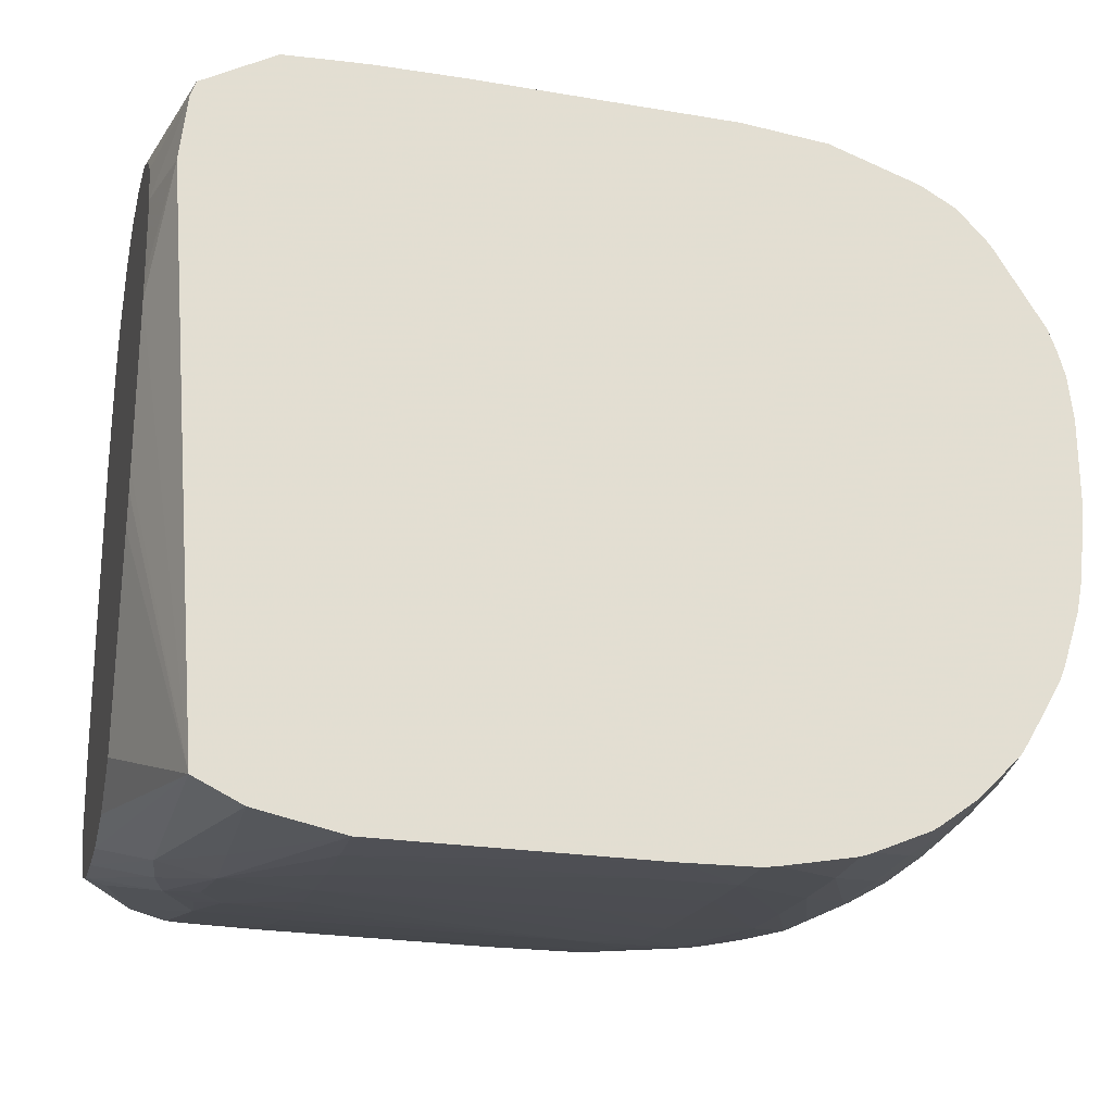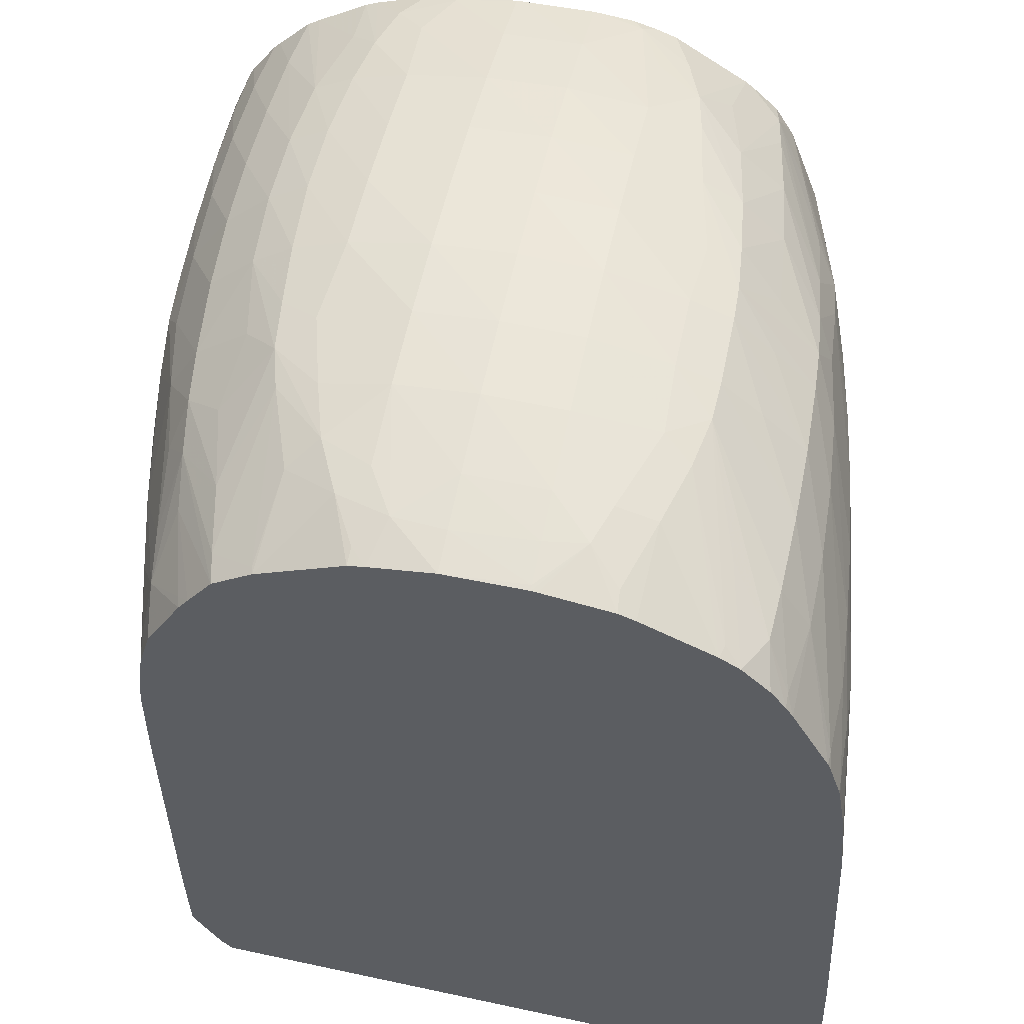
<metadata>
{"format":"obj","ext":"obj","renderer":"f3d","projection":"perspective","resolution":1024,"background":"white","views":[{"elev":-22.7,"azim":-102.0,"up":"+Y"},{"elev":51.3,"azim":101.7,"up":"+Z"}]}
</metadata>
<code>
v -0.07416 -0.0064 0.04973
v -0.07153 -0.006183 0.04919
v -0.07153 -0.006214 0.05236
v -0.07416 -0.006394 0.05236
v -0.07416 -0.006394 0.04919
v -0.06836 -0.005851 0.04919
v -0.07153 -0.006037 0.03969
v -0.06836 -0.005743 0.03969
v -0.06836 -0.005876 0.05236
v -0.0652 -0.00528 0.05552
v -0.06836 -0.005581 0.05552
v -0.07153 -0.005805 0.05552
v -0.07416 -0.006326 0.0529
v -0.07416 -0.006273 0.04286
v -0.0652 -0.005479 0.04919
v -0.0652 -0.005507 0.05236
v -0.07416 -0.006211 0.03969
v -0.0652 -0.005169 0.03652
v -0.0652 -0.005367 0.03969
v -0.06203 -0.004936 0.05552
v -0.06018 -0.004431 0.0572
v -0.06203 -0.004548 0.05748
v -0.0652 -0.004716 0.05782
v -0.06836 -0.00484 0.05798
v -0.07416 -0.005708 0.05595
v -0.07416 -0.00586 0.05552
v -0.06203 -0.005128 0.05236
v -0.06836 -0.005293 0.03652
v -0.07416 -0.005488 0.03652
v -0.05989 -0.004486 0.0372
v -0.0652 -0.004676 0.03445
v -0.06266 -0.004527 0.03465
v -0.06055 -0.004375 0.03508
v -0.06178 -0.004685 0.03629
v -0.06203 -0.004921 0.03969
v -0.05887 -0.0047 0.05236
v -0.05715 -0.004415 0.05412
v -0.05902 -0.004548 0.05531
v -0.05807 -0.004269 0.05623
v -0.0557 -0.00287 0.05869
v -0.05902 -0.003655 0.05843
v -0.06203 -0.003792 0.05906
v -0.0652 -0.003909 0.0594
v -0.07153 -0.004899 0.058
v -0.06836 -0.003928 0.05956
v -0.07416 -0.004877 0.05791
v -0.07416 -0.004604 0.03478
v -0.05885 -0.00422 0.03629
v -0.0557 -0.003683 0.03652
v -0.05804 -0.004254 0.03969
v -0.05962 -0.004539 0.03969
v -0.06189 -0.003422 0.03267
v -0.05887 -0.003125 0.03267
v -0.05567 -0.002678 0.03267
v -0.0557 -0.00292 0.03336
v -0.05718 -0.004412 0.0504
v -0.05711 -0.004424 0.05236
v -0.05253 -0.003193 0.05552
v -0.05594 -0.004003 0.05531
v -0.05552 -0.004117 0.05236
v -0.05253 -0.003472 0.05236
v -0.04936 -0.001608 0.05783
v -0.05255 -0.00198 0.05884
v -0.05362 -0.001378 0.06046
v -0.0557 -0.001651 0.06076
v -0.05887 -0.00198 0.06112
v -0.06203 -0.002207 0.06133
v -0.0652 -0.002324 0.0614
v -0.07153 -0.003878 0.05959
v -0.07416 -0.004707 0.05818
v -0.06836 -0.002343 0.06134
v -0.07416 0.01618 0.03335
v -0.07158 0.01231 0.03267
v -0.07049 0.006695 0.03267
v -0.07035 0.006022 0.03267
v -0.07002 0.004841 0.03267
v -0.06759 -0.002076 0.03267
v -0.0652 -0.003239 0.03267
v -0.04565 -0.001419 0.03682
v -0.05253 -0.00315 0.03969
v -0.0557 -0.00381 0.03969
v -0.04694 -0.001347 0.03478
v -0.04565 -0.001382 0.03625
v -0.05279 -0.001856 0.03267
v -0.04565 -0.001698 0.05291
v -0.04936 -0.002359 0.05552
v -0.04747 -0.001323 0.05729
v -0.04936 -0.002715 0.05236
v -0.04936 -0.00265 0.04919
v -0.04936 -0.002414 0.03969
v -0.0515 -0.001028 0.05999
v -0.04936 0.0009572 0.06117
v -0.05255 0.00016 0.06148
v -0.05541 0.000526 0.06256
v -0.05887 -0.0001874 0.0627
v -0.06203 -0.00042 0.06291
v -0.0652 -0.0004386 0.06298
v -0.07153 -0.002293 0.06121
v -0.07416 -0.003466 0.05977
v -0.07416 -0.003733 0.05949
v -0.07142 0.01619 0.03267
v -0.07143 0.01616 0.03267
v -0.0716 0.01315 0.03267
v -0.07416 0.01863 0.03364
v -0.04565 -0.001524 0.03969
v -0.04565 0.0001445 0.03416
v -0.04565 -0.0003021 0.0346
v -0.05106 -0.0008573 0.03267
v -0.0462 -0.001887 0.05236
v -0.04565 -0.001732 0.05236
v -0.04565 -0.001447 0.0549
v -0.04633 -0.001543 0.05533
v -0.04565 -0.001003 0.0564
v -0.04565 0.0003865 0.05869
v -0.04607 0.0002686 0.05877
v -0.04936 -0.0006247 0.05941
v -0.0462 -0.001862 0.04919
v -0.04565 -0.001723 0.04919
v -0.04565 0.001751 0.06045
v -0.04678 0.001491 0.06068
v -0.05253 0.002431 0.06323
v -0.05417 0.001965 0.06343
v -0.05628 0.001692 0.06359
v -0.05887 0.001395 0.06374
v -0.06203 0.001165 0.06385
v -0.06836 -0.0002494 0.06293
v -0.0652 0.001146 0.06383
v -0.07416 -0.002151 0.06103
v -0.07026 0.018 0.03267
v -0.07416 0.0192 0.03383
v -0.06841 0.01936 0.03267
v -0.04981 0.0003275 0.03267
v -0.04958 0.0007463 0.03267
v -0.04902 0.004248 0.03267
v -0.04565 0.02253 0.03299
v -0.04565 -0.001127 0.05598
v -0.04565 0.0007835 0.05921
v -0.04565 0.002967 0.06121
v -0.04591 0.003231 0.06146
v -0.0503 0.004679 0.0636
v -0.04929 0.003584 0.06282
v -0.05253 0.004012 0.06382
v -0.05541 0.003225 0.06401
v -0.05887 0.003525 0.06447
v -0.06203 0.003525 0.06461
v -0.06836 0.001336 0.06371
v -0.07171 0.0004919 0.0629
v -0.07416 -0.001651 0.06133
v -0.0652 0.003525 0.06454
v -0.07092 0.02114 0.03463
v -0.06583 0.02068 0.03267
v -0.06835 0.01939 0.03267
v -0.07416 0.02061 0.03652
v -0.04932 0.009859 0.03267
v -0.04988 0.01599 0.03267
v -0.05139 0.01949 0.03267
v -0.05253 0.0207 0.03267
v -0.0553 0.02171 0.03267
v -0.05616 0.022 0.03267
v -0.05893 0.02213 0.03267
v -0.04565 0.02469 0.03413
v -0.04565 0.003308 0.06141
v -0.04819 0.00569 0.06334
v -0.04929 0.006723 0.06377
v -0.05253 0.006695 0.06439
v -0.0557 0.006695 0.0648
v -0.05887 0.006695 0.06504
v -0.06203 0.006695 0.06511
v -0.06836 0.003525 0.06429
v -0.07077 0.001636 0.06358
v -0.07416 0.0003834 0.06248
v -0.0652 0.006695 0.06501
v -0.05466 0.0242 0.03475
v -0.06211 0.02169 0.03267
v -0.07299 0.02091 0.03652
v -0.07141 0.02126 0.03652
v -0.06836 0.0219 0.03652
v -0.0652 0.0225 0.03652
v -0.07416 0.02063 0.0387
v -0.06187 0.02173 0.03267
v -0.05253 0.02434 0.03452
v -0.04936 0.02451 0.03428
v -0.0462 0.02467 0.03413
v -0.04565 0.02529 0.03652
v -0.04565 0.006717 0.06279
v -0.04746 0.0078 0.06352
v -0.04632 0.006723 0.063
v -0.05253 0.009859 0.0646
v -0.04936 0.009859 0.06404
v -0.0557 0.009859 0.06497
v -0.05887 0.009859 0.06517
v -0.06203 0.009859 0.06523
v -0.06836 0.006695 0.06471
v -0.07171 0.003324 0.06381
v -0.07288 0.002133 0.06341
v -0.07416 0.0008827 0.06268
v -0.0652 0.009859 0.06509
v -0.06203 0.02309 0.03652
v -0.05887 0.02362 0.03652
v -0.05493 0.02423 0.03652
v -0.05253 0.02455 0.03652
v -0.04936 0.02493 0.03652
v -0.0462 0.02525 0.03652
v -0.07297 0.02091 0.03969
v -0.07138 0.02127 0.03969
v -0.06836 0.02194 0.03969
v -0.0652 0.02258 0.03969
v -0.07416 0.02063 0.03969
v -0.04565 0.02522 0.03969
v -0.04565 0.007362 0.06289
v -0.04565 0.009859 0.06318
v -0.04723 0.009859 0.06358
v -0.04936 0.01303 0.06391
v -0.05253 0.01303 0.06446
v -0.04745 0.01303 0.06352
v -0.0557 0.01303 0.0648
v -0.05887 0.01303 0.06496
v -0.06203 0.01303 0.06495
v -0.06836 0.009859 0.06477
v -0.07153 0.006695 0.06425
v -0.07387 0.004245 0.06361
v -0.07416 0.002914 0.06331
v -0.0652 0.01303 0.06474
v -0.06203 0.02315 0.03969
v -0.05887 0.02367 0.03969
v -0.05643 0.02401 0.03969
v -0.05253 0.0245 0.03969
v -0.04936 0.02487 0.03969
v -0.0462 0.02518 0.03969
v -0.07276 0.02086 0.04286
v -0.07118 0.02123 0.04286
v -0.06836 0.02188 0.04286
v -0.0652 0.02254 0.04286
v -0.06203 0.02312 0.04286
v -0.07416 0.02051 0.04286
v -0.0462 0.02479 0.04919
v -0.04565 0.02483 0.04919
v -0.04586 0.01303 0.06315
v -0.04565 0.01303 0.06309
v -0.04774 0.01465 0.06345
v -0.04936 0.01518 0.06361
v -0.05278 0.01631 0.06379
v -0.0557 0.01619 0.06408
v -0.05887 0.01619 0.06414
v -0.06174 0.01639 0.06395
v -0.0652 0.01567 0.06394
v -0.06836 0.01303 0.06435
v -0.07153 0.009859 0.06427
v -0.07416 0.006695 0.06376
v -0.07416 0.005622 0.06367
v -0.07416 0.003966 0.0635
v -0.06836 0.01514 0.06372
v -0.05887 0.02362 0.04286
v -0.05614 0.02398 0.04286
v -0.05456 0.02416 0.04286
v -0.05547 0.02395 0.04598
v -0.05392 0.02409 0.04701
v -0.05199 0.02423 0.04919
v -0.04936 0.02451 0.04919
v -0.07179 0.02061 0.05236
v -0.07021 0.02101 0.05236
v -0.06836 0.02146 0.05236
v -0.06836 0.02161 0.04919
v -0.06836 0.02175 0.04603
v -0.0652 0.02243 0.04603
v -0.06203 0.02302 0.04603
v -0.05887 0.02353 0.04603
v -0.07416 0.02 0.05236
v -0.05146 0.02417 0.05156
v -0.04949 0.02428 0.05252
v -0.0462 0.02453 0.05236
v -0.04565 0.02461 0.05181
v -0.04565 0.01326 0.06305
v -0.04565 0.01597 0.06262
v -0.04649 0.0159 0.06284
v -0.04936 0.01676 0.06315
v -0.05189 0.01744 0.06333
v -0.054 0.0178 0.06346
v -0.0557 0.01786 0.06349
v -0.05887 0.01784 0.06349
v -0.06049 0.01778 0.06345
v -0.06261 0.01758 0.06333
v -0.0652 0.01725 0.06311
v -0.0714 0.01299 0.0638
v -0.0737 0.01191 0.0636
v -0.07026 0.01477 0.06353
v -0.07416 0.006947 0.06376
v -0.07416 0.009859 0.06373
v -0.0557 0.0238 0.04919
v -0.05357 0.02405 0.04919
v -0.07 0.02096 0.05403
v -0.0652 0.02215 0.05236
v -0.0652 0.0223 0.04919
v -0.06203 0.02289 0.04919
v -0.05887 0.02339 0.04919
v -0.07416 0.01955 0.05548
v -0.0557 0.02364 0.05236
v -0.05252 0.02399 0.05252
v -0.05063 0.02409 0.05368
v -0.04852 0.02416 0.05412
v -0.0462 0.02422 0.05428
v -0.04565 0.02455 0.05236
v -0.04565 0.01662 0.06237
v -0.04565 0.01948 0.06109
v -0.04621 0.01961 0.06113
v -0.04936 0.01936 0.06176
v -0.04727 0.02102 0.06035
v -0.04936 0.02112 0.06047
v -0.05253 0.0212 0.06057
v -0.0557 0.01944 0.06216
v -0.0557 0.02119 0.06058
v -0.05887 0.01943 0.06205
v -0.05887 0.02109 0.06046
v -0.0607 0.02099 0.06033
v -0.06165 0.01929 0.06183
v -0.0652 0.01896 0.06153
v -0.06836 0.01855 0.06113
v -0.06836 0.01673 0.06271
v -0.07237 0.01402 0.06322
v -0.07416 0.0124 0.06328
v -0.07416 0.01147 0.06354
v -0.07416 0.01022 0.06369
v -0.0714 0.01597 0.06229
v -0.07416 0.01621 0.06116
v -0.07125 0.02041 0.05526
v -0.06933 0.02078 0.05614
v -0.06831 0.02118 0.05526
v -0.0652 0.02183 0.05552
v -0.06203 0.0227 0.05236
v -0.06203 0.02241 0.05552
v -0.05887 0.0232 0.05236
v -0.07416 0.01834 0.05864
v -0.06722 0.02106 0.05739
v -0.05887 0.02289 0.05552
v -0.0557 0.02327 0.05552
v -0.05253 0.02355 0.05552
v -0.04949 0.02378 0.05531
v -0.04565 0.02422 0.05428
v -0.04565 0.02429 0.05395
v -0.0462 0.02369 0.05586
v -0.04565 0.02026 0.06063
v -0.04565 0.02134 0.05961
v -0.04565 0.02193 0.05885
v -0.04621 0.02192 0.05895
v -0.04936 0.0223 0.05869
v -0.05253 0.02233 0.05869
v -0.0557 0.02221 0.05869
v -0.05887 0.02195 0.05869
v -0.06187 0.02148 0.05884
v -0.06281 0.0208 0.06
v -0.0652 0.02054 0.05949
v -0.07153 0.01804 0.06058
v -0.07312 0.01778 0.06028
v -0.07416 0.01324 0.06297
v -0.07416 0.0165 0.06093
v -0.0652 0.02128 0.0579
v -0.07153 0.01915 0.05869
v -0.07416 0.01819 0.05892
v -0.06831 0.02019 0.05854
v -0.04565 0.02378 0.05559
v -0.04565 0.02367 0.05586
v -0.04565 0.02221 0.05842
v -0.07416 0.01754 0.05997
f 1 2 3
f 1 3 4
f 1 4 13
f 1 13 26
f 1 26 25
f 1 25 46
f 1 46 70
f 1 70 100
f 1 100 99
f 1 99 128
f 1 128 148
f 1 148 171
f 1 171 196
f 1 196 222
f 1 222 251
f 1 251 250
f 1 250 249
f 1 249 287
f 1 287 288
f 1 288 322
f 1 322 321
f 1 321 320
f 1 320 354
f 1 354 324
f 1 324 355
f 1 355 363
f 1 363 358
f 1 358 332
f 1 332 296
f 1 296 268
f 1 268 235
f 1 235 208
f 1 208 179
f 1 179 153
f 1 153 130
f 1 130 104
f 1 104 72
f 1 72 47
f 1 47 29
f 1 29 17
f 1 17 14
f 1 14 5
f 1 5 2
f 2 6 3
f 2 5 7
f 2 7 8
f 2 8 6
f 3 6 9
f 3 9 10
f 3 10 11
f 3 11 12
f 3 12 13
f 3 13 4
f 5 14 7
f 6 15 16
f 6 16 9
f 6 8 15
f 7 14 17
f 7 17 18
f 7 18 8
f 8 18 19
f 8 19 15
f 9 16 20
f 9 20 10
f 10 20 21
f 10 21 22
f 10 22 11
f 11 22 23
f 11 23 12
f 12 23 24
f 12 24 25
f 12 25 26
f 12 26 13
f 15 27 16
f 15 19 27
f 16 27 20
f 17 28 18
f 17 29 28
f 18 30 19
f 18 28 31
f 18 31 32
f 18 32 33
f 18 33 34
f 18 34 30
f 19 30 35
f 19 35 36
f 19 36 27
f 20 37 38
f 20 38 21
f 20 27 37
f 21 39 40
f 21 40 41
f 21 41 42
f 21 42 22
f 21 38 39
f 22 42 23
f 23 42 43
f 23 43 24
f 24 44 25
f 24 43 45
f 24 45 44
f 25 44 46
f 27 36 37
f 28 29 31
f 29 47 31
f 30 34 33
f 30 33 48
f 30 48 49
f 30 49 50
f 30 50 51
f 30 51 35
f 31 47 52
f 31 52 53
f 31 53 32
f 32 53 54
f 32 54 33
f 33 54 55
f 33 55 49
f 33 49 48
f 35 51 56
f 35 56 36
f 36 56 57
f 36 57 37
f 37 58 59
f 37 59 39
f 37 39 38
f 37 57 60
f 37 60 61
f 37 61 58
f 39 59 58
f 39 58 40
f 40 58 62
f 40 62 63
f 40 63 64
f 40 64 65
f 40 65 41
f 41 65 42
f 42 65 66
f 42 66 67
f 42 67 43
f 43 67 68
f 43 68 45
f 44 45 69
f 44 69 70
f 44 70 46
f 45 68 71
f 45 71 69
f 47 72 73
f 47 73 74
f 47 74 75
f 47 75 76
f 47 76 77
f 47 77 78
f 47 78 52
f 49 79 80
f 49 80 81
f 49 81 50
f 49 55 82
f 49 82 83
f 49 83 79
f 50 81 56
f 50 56 51
f 52 78 77
f 52 77 76
f 52 76 75
f 52 75 74
f 52 74 73
f 52 73 103
f 52 103 102
f 52 102 101
f 52 101 129
f 52 129 131
f 52 131 152
f 52 152 151
f 52 151 174
f 52 174 180
f 52 180 160
f 52 160 159
f 52 159 158
f 52 158 157
f 52 157 156
f 52 156 155
f 52 155 154
f 52 154 134
f 52 134 133
f 52 133 132
f 52 132 108
f 52 108 84
f 52 84 54
f 52 54 53
f 54 84 82
f 54 82 55
f 56 60 57
f 56 81 80
f 56 80 60
f 58 85 86
f 58 86 87
f 58 87 62
f 58 61 88
f 58 88 85
f 60 80 61
f 61 89 88
f 61 80 90
f 61 90 89
f 62 87 91
f 62 91 63
f 63 91 64
f 64 91 92
f 64 92 93
f 64 93 94
f 64 94 65
f 65 94 95
f 65 95 66
f 66 95 96
f 66 96 67
f 67 96 68
f 68 96 97
f 68 97 71
f 69 71 98
f 69 98 99
f 69 99 100
f 69 100 70
f 71 97 98
f 72 101 102
f 72 102 103
f 72 103 73
f 72 104 101
f 79 105 90
f 79 90 80
f 79 83 107
f 79 107 106
f 79 106 135
f 79 135 161
f 79 161 184
f 79 184 209
f 79 209 237
f 79 237 272
f 79 272 302
f 79 302 339
f 79 339 338
f 79 338 360
f 79 360 361
f 79 361 362
f 79 362 343
f 79 343 342
f 79 342 341
f 79 341 304
f 79 304 303
f 79 303 274
f 79 274 273
f 79 273 239
f 79 239 211
f 79 211 210
f 79 210 185
f 79 185 162
f 79 162 138
f 79 138 119
f 79 119 137
f 79 137 114
f 79 114 113
f 79 113 136
f 79 136 111
f 79 111 85
f 79 85 110
f 79 110 118
f 79 118 105
f 82 84 106
f 82 106 107
f 82 107 83
f 84 108 106
f 85 109 110
f 85 111 86
f 85 88 109
f 86 111 112
f 86 112 87
f 87 113 114
f 87 114 115
f 87 115 116
f 87 116 91
f 87 112 113
f 88 89 117
f 88 117 118
f 88 118 109
f 89 90 105
f 89 105 117
f 91 116 119
f 91 119 120
f 91 120 92
f 92 120 121
f 92 121 122
f 92 122 93
f 93 122 94
f 94 122 95
f 95 122 123
f 95 123 124
f 95 124 96
f 96 124 125
f 96 125 97
f 97 126 98
f 97 125 127
f 97 127 126
f 98 126 128
f 98 128 99
f 101 104 129
f 104 130 131
f 104 131 129
f 105 118 117
f 106 108 132
f 106 132 133
f 106 133 134
f 106 134 135
f 109 118 110
f 111 136 112
f 112 136 113
f 114 137 115
f 115 137 116
f 116 137 119
f 119 138 120
f 120 138 139
f 120 139 121
f 121 140 122
f 121 139 141
f 121 141 140
f 122 140 142
f 122 142 143
f 122 143 123
f 123 143 144
f 123 144 124
f 124 144 125
f 125 144 145
f 125 145 127
f 126 127 146
f 126 146 147
f 126 147 148
f 126 148 128
f 127 145 149
f 127 149 146
f 130 150 151
f 130 151 152
f 130 152 131
f 130 153 150
f 134 154 135
f 135 154 155
f 135 155 156
f 135 156 157
f 135 157 158
f 135 158 159
f 135 159 160
f 135 160 161
f 138 162 139
f 139 162 141
f 140 141 163
f 140 163 164
f 140 164 165
f 140 165 142
f 141 162 163
f 142 165 166
f 142 166 143
f 143 166 144
f 144 166 167
f 144 167 145
f 145 167 168
f 145 168 149
f 146 149 169
f 146 169 170
f 146 170 147
f 147 171 148
f 147 170 171
f 149 168 172
f 149 172 169
f 150 173 174
f 150 174 151
f 150 153 175
f 150 175 176
f 150 176 177
f 150 177 178
f 150 178 173
f 153 179 175
f 160 180 181
f 160 181 182
f 160 182 183
f 160 183 161
f 161 183 184
f 162 185 163
f 163 186 164
f 163 185 187
f 163 187 186
f 164 186 165
f 165 188 166
f 165 186 189
f 165 189 188
f 166 188 190
f 166 190 167
f 167 190 191
f 167 191 168
f 168 191 192
f 168 192 172
f 169 172 193
f 169 193 194
f 169 194 195
f 169 195 170
f 170 195 196
f 170 196 171
f 172 192 197
f 172 197 193
f 173 181 180
f 173 180 174
f 173 178 198
f 173 198 199
f 173 199 200
f 173 200 201
f 173 201 202
f 173 202 203
f 173 203 181
f 175 179 204
f 175 204 205
f 175 205 206
f 175 206 176
f 176 206 177
f 177 206 207
f 177 207 178
f 178 207 198
f 179 208 204
f 181 203 184
f 181 184 182
f 182 184 183
f 184 203 209
f 185 210 187
f 186 187 210
f 186 210 211
f 186 211 212
f 186 212 189
f 188 189 213
f 188 213 214
f 188 214 190
f 189 212 215
f 189 215 213
f 190 216 191
f 190 214 216
f 191 216 217
f 191 217 192
f 192 217 218
f 192 218 197
f 193 197 219
f 193 219 220
f 193 220 194
f 194 220 221
f 194 221 195
f 195 221 222
f 195 222 196
f 197 218 223
f 197 223 219
f 198 207 224
f 198 224 199
f 199 224 225
f 199 225 200
f 200 225 226
f 200 226 201
f 201 226 227
f 201 227 202
f 202 227 228
f 202 228 203
f 203 228 229
f 203 229 209
f 204 208 230
f 204 230 231
f 204 231 232
f 204 232 205
f 205 232 206
f 206 232 233
f 206 233 207
f 207 233 234
f 207 234 224
f 208 235 230
f 209 229 236
f 209 236 237
f 211 238 212
f 211 239 238
f 212 238 215
f 213 215 240
f 213 240 214
f 214 240 241
f 214 241 242
f 214 242 216
f 215 238 240
f 216 242 243
f 216 243 217
f 217 243 244
f 217 244 218
f 218 244 245
f 218 245 246
f 218 246 223
f 219 223 247
f 219 247 248
f 219 248 220
f 220 248 249
f 220 249 221
f 221 250 251
f 221 251 222
f 221 249 250
f 223 246 252
f 223 252 247
f 224 234 225
f 225 234 253
f 225 253 226
f 226 253 254
f 226 254 227
f 227 254 255
f 227 255 228
f 228 255 256
f 228 256 257
f 228 257 258
f 228 258 259
f 228 259 229
f 229 259 236
f 230 235 260
f 230 260 261
f 230 261 262
f 230 262 263
f 230 263 264
f 230 264 231
f 231 264 232
f 232 264 293
f 232 293 265
f 232 265 233
f 233 265 266
f 233 266 234
f 234 266 267
f 234 267 253
f 235 268 260
f 236 259 269
f 236 269 270
f 236 270 271
f 236 271 272
f 236 272 237
f 238 239 240
f 239 273 240
f 240 273 274
f 240 274 275
f 240 275 276
f 240 276 241
f 241 276 277
f 241 277 242
f 242 277 278
f 242 278 243
f 243 278 279
f 243 279 244
f 244 279 280
f 244 280 281
f 244 281 245
f 245 281 246
f 246 281 282
f 246 282 283
f 246 283 252
f 247 284 285
f 247 285 248
f 247 252 286
f 247 286 284
f 248 287 249
f 248 285 288
f 248 288 287
f 252 283 286
f 253 267 254
f 254 267 256
f 254 256 255
f 256 267 289
f 256 289 290
f 256 290 257
f 257 290 258
f 258 290 269
f 258 269 259
f 260 268 291
f 260 291 261
f 261 291 262
f 262 291 292
f 262 292 293
f 262 293 263
f 263 293 264
f 265 293 266
f 266 293 294
f 266 294 267
f 267 294 295
f 267 295 289
f 268 296 291
f 269 290 297
f 269 297 298
f 269 298 299
f 269 299 270
f 270 299 271
f 271 299 300
f 271 300 301
f 271 301 302
f 271 302 272
f 274 303 275
f 275 303 276
f 276 303 304
f 276 304 277
f 277 304 305
f 277 305 278
f 278 305 306
f 278 306 307
f 278 307 308
f 278 308 309
f 278 309 279
f 279 310 280
f 279 309 310
f 280 310 311
f 280 311 312
f 280 312 281
f 281 312 313
f 281 313 314
f 281 314 315
f 281 315 282
f 282 315 316
f 282 316 283
f 283 316 317
f 283 317 318
f 283 318 286
f 284 286 285
f 285 286 319
f 285 319 320
f 285 320 321
f 285 321 322
f 285 322 288
f 286 318 323
f 286 323 324
f 286 324 319
f 289 295 297
f 289 297 290
f 291 296 325
f 291 325 326
f 291 326 327
f 291 327 328
f 291 328 292
f 292 329 294
f 292 294 293
f 292 328 330
f 292 330 329
f 294 329 295
f 295 329 331
f 295 331 297
f 296 332 333
f 296 333 326
f 296 326 325
f 297 331 334
f 297 334 335
f 297 335 299
f 297 299 298
f 299 335 336
f 299 336 300
f 300 337 301
f 300 336 337
f 301 338 339
f 301 339 302
f 301 337 340
f 301 340 338
f 304 341 305
f 305 341 306
f 306 341 307
f 307 341 342
f 307 342 343
f 307 343 344
f 307 344 308
f 308 344 345
f 308 345 309
f 309 346 311
f 309 311 310
f 309 345 346
f 311 313 312
f 311 346 347
f 311 347 313
f 313 347 348
f 313 348 314
f 314 348 349
f 314 349 350
f 314 350 316
f 314 316 315
f 316 350 317
f 317 350 351
f 317 351 352
f 317 352 318
f 318 352 353
f 318 353 323
f 319 324 354
f 319 354 320
f 323 353 324
f 324 353 355
f 326 333 327
f 327 333 328
f 328 333 330
f 329 330 331
f 330 334 331
f 330 333 356
f 330 356 334
f 332 357 333
f 332 358 357
f 333 357 359
f 333 359 351
f 333 351 356
f 334 356 348
f 334 348 335
f 335 348 336
f 336 348 347
f 336 347 337
f 337 347 340
f 338 340 360
f 340 347 346
f 340 346 345
f 340 345 361
f 340 361 360
f 343 362 344
f 344 362 345
f 345 362 361
f 348 356 349
f 349 356 350
f 350 356 351
f 351 353 352
f 351 359 353
f 353 359 357
f 353 357 358
f 353 358 363
f 353 363 355

</code>
